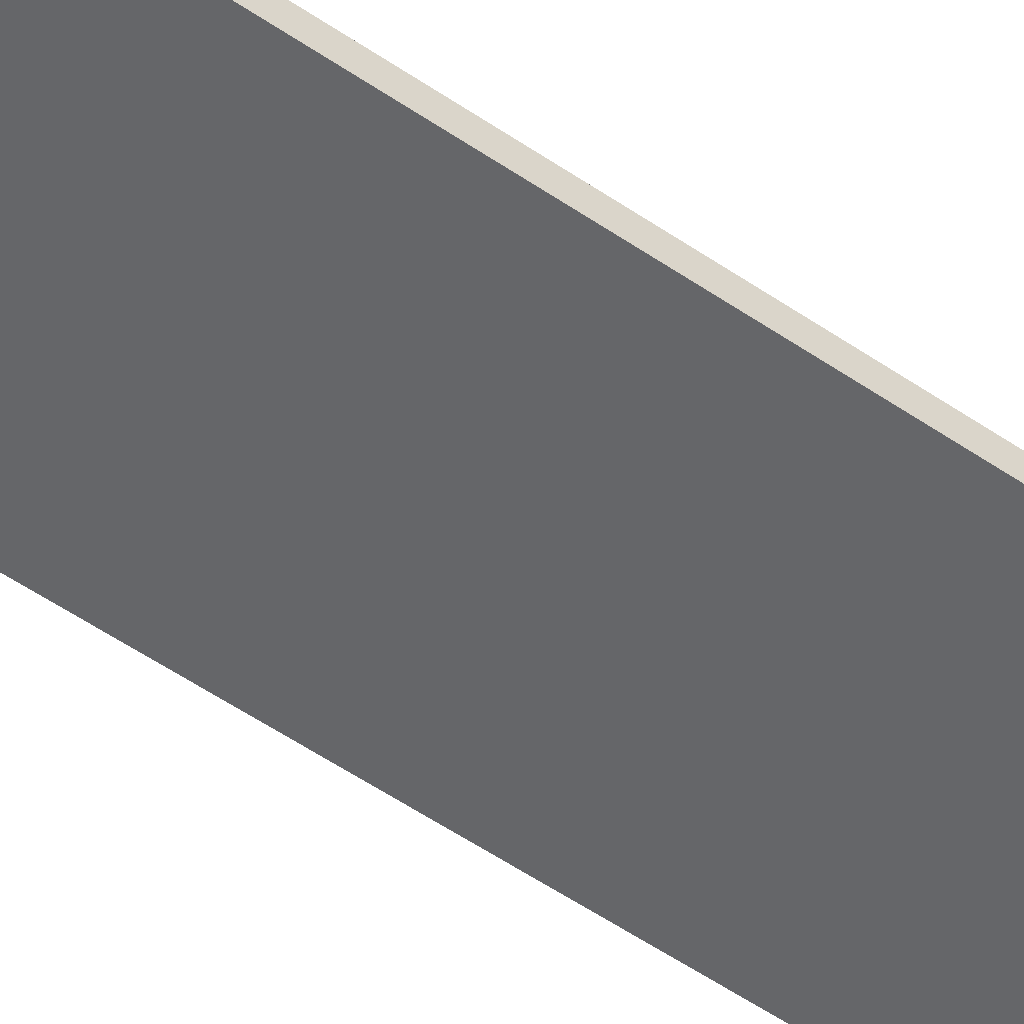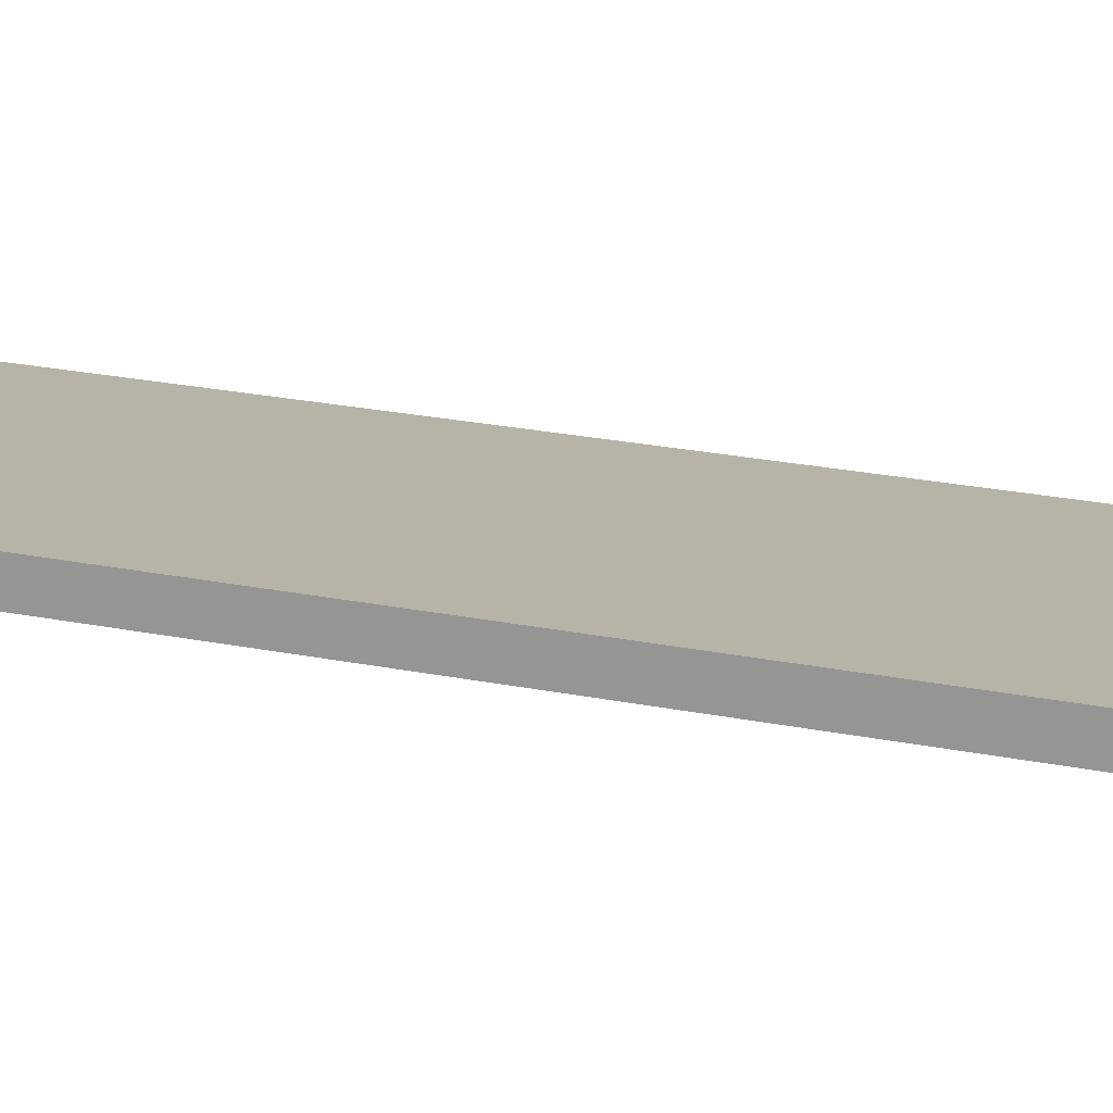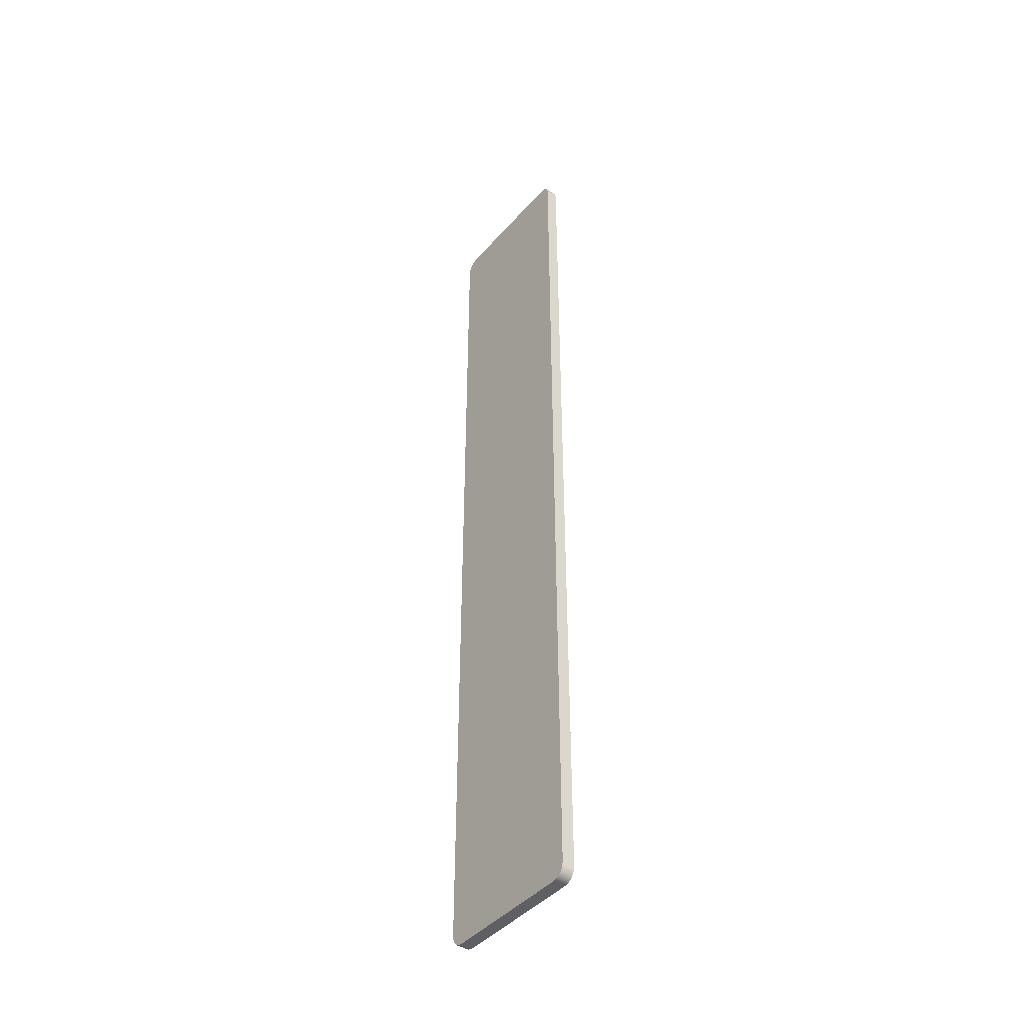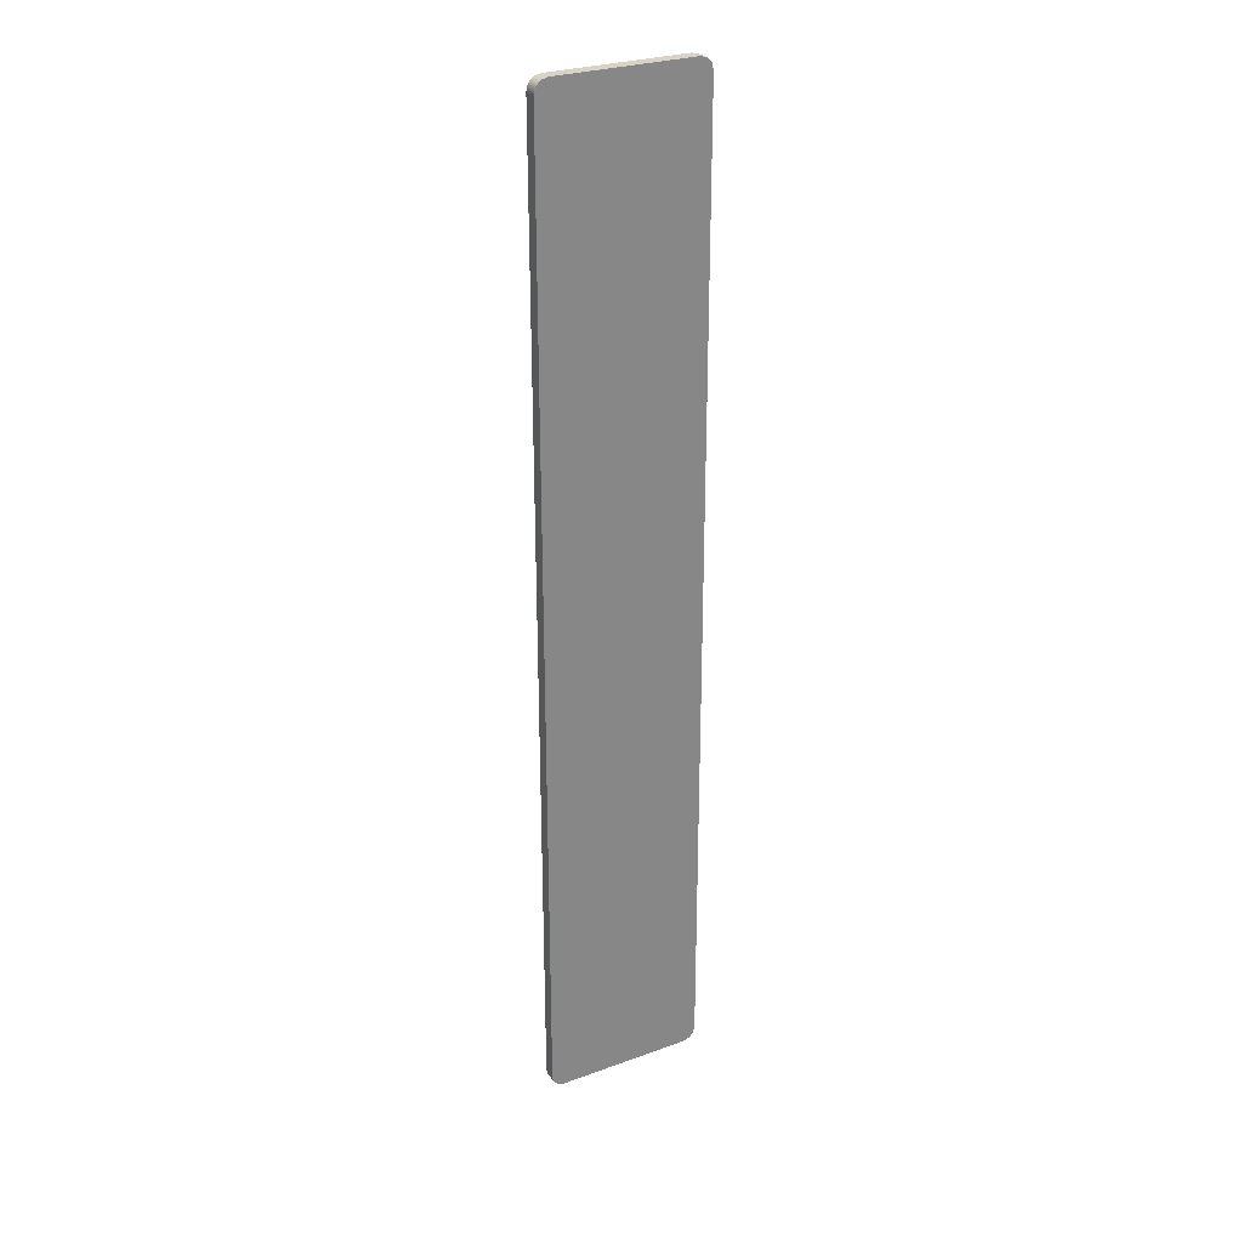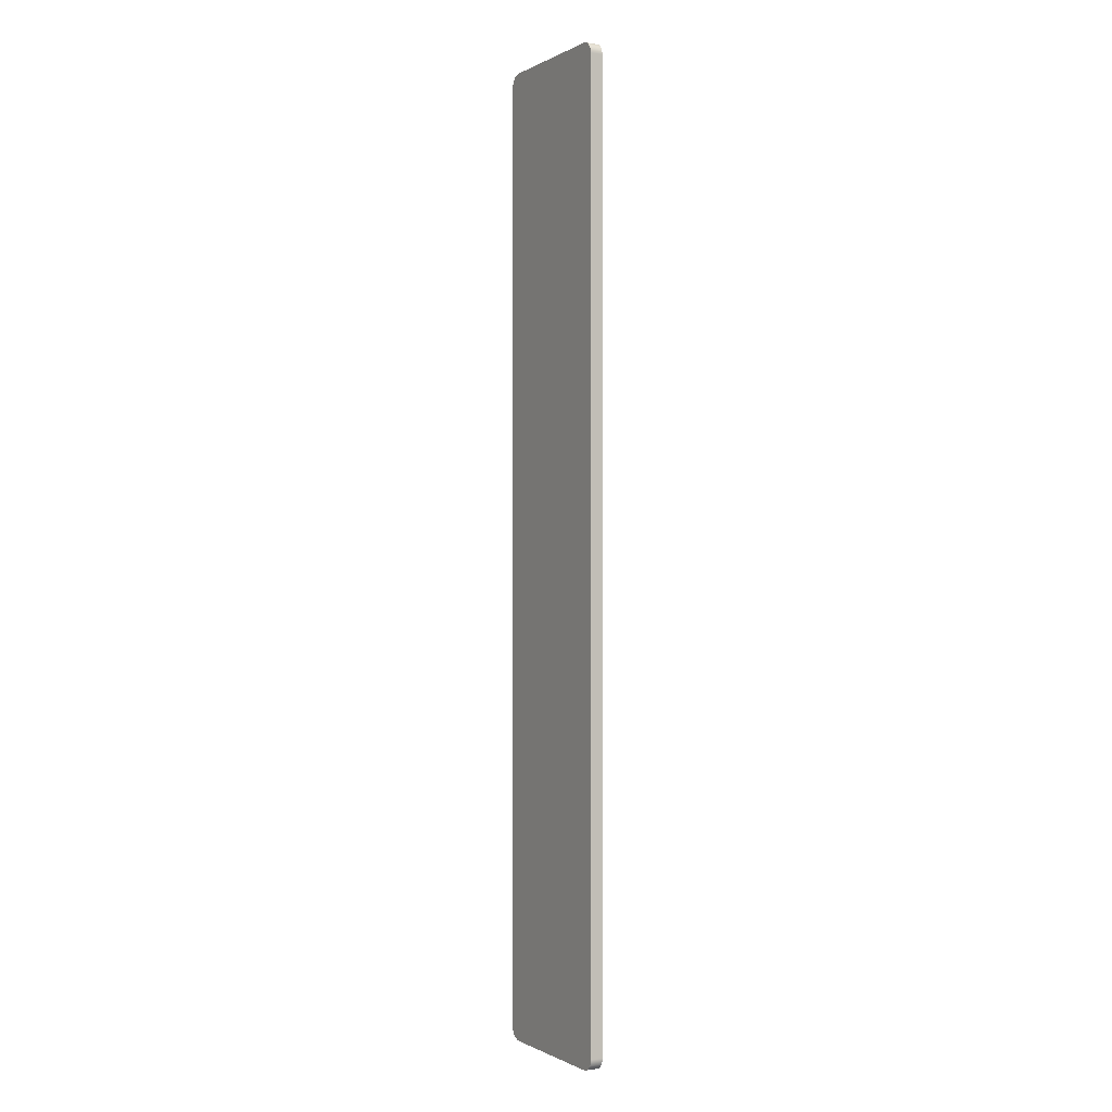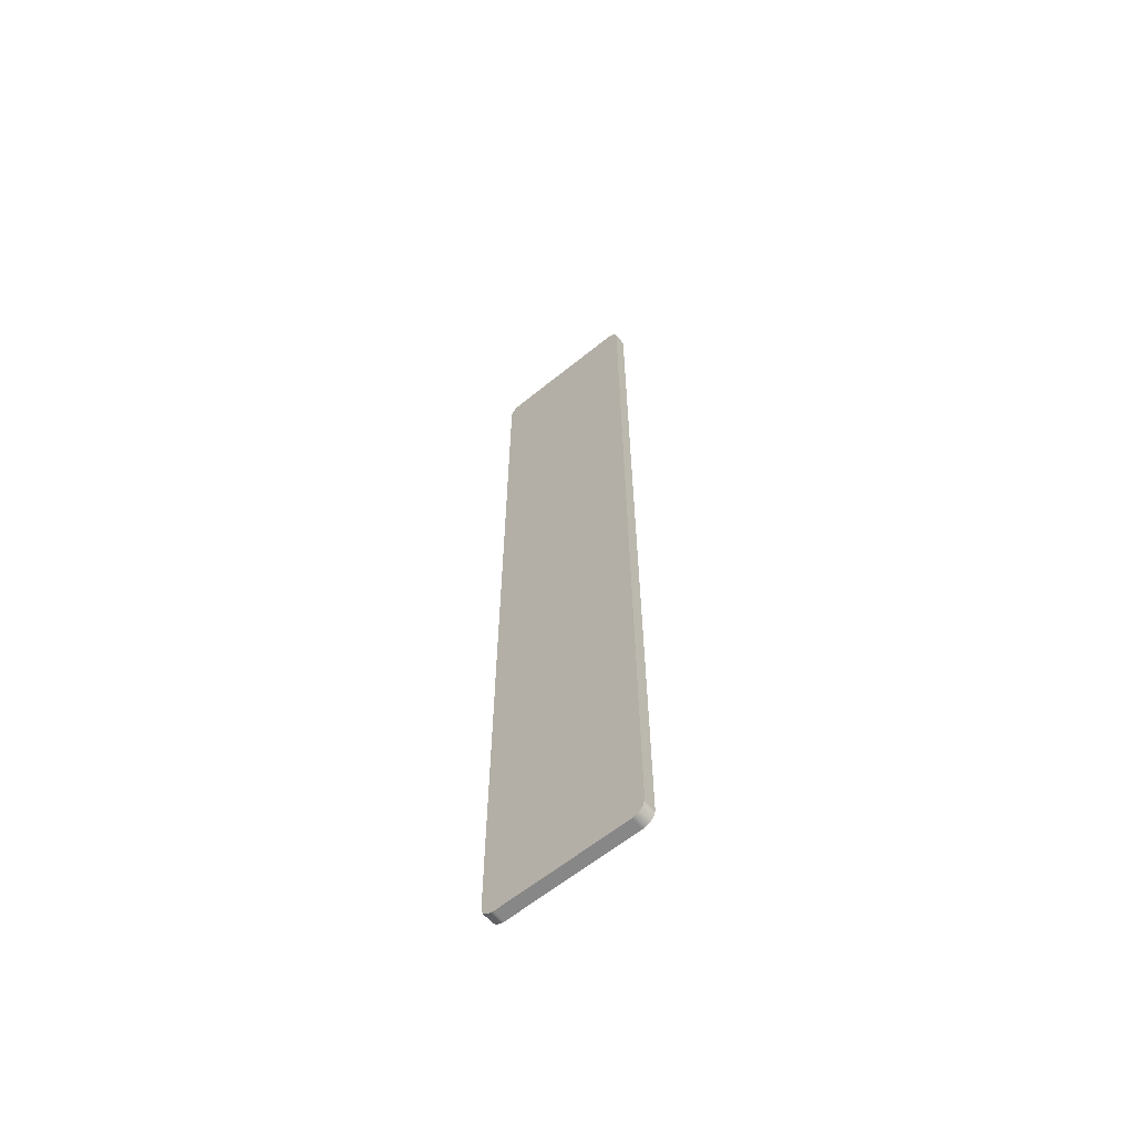
<metadata>
{"format":"obj","ext":"obj","renderer":"f3d","projection":"perspective","resolution":1024,"background":"white","views":[{"elev":-51.8,"azim":53.0,"up":"+Y"},{"elev":12.8,"azim":-58.4,"up":"+Y"},{"elev":-43.4,"azim":52.3,"up":"+Z"},{"elev":28.3,"azim":151.4,"up":"+Z"},{"elev":-0.4,"azim":60.9,"up":"+Z"},{"elev":-62.4,"azim":39.4,"up":"+Z"}]}
</metadata>
<code>
v 2.3 0 0
v 0.2 0 0
v 0.2 0.2 0
v 2.3 0.2 0
v 2.5 0 0.2
v 2.473 0 0.1
v 2.4 0 0.02679
v 2.3 0 0
v 2.3 0.2 0
v 2.4 0.2 0.02679
v 2.473 0.2 0.1
v 2.5 0.2 0.2
v 2.5 0 15.2
v 2.5 0 0.2
v 2.5 0.2 0.2
v 2.5 0.2 15.2
v 2.3 0 15.4
v 2.4 0 15.37
v 2.473 0 15.3
v 2.5 0 15.2
v 2.5 0.2 15.2
v 2.473 0.2 15.3
v 2.4 0.2 15.37
v 2.3 0.2 15.4
v 0.2 0 15.4
v 2.3 0 15.4
v 2.3 0.2 15.4
v 0.2 0.2 15.4
v -6.106e-16 0 15.2
v 0.02679 0 15.3
v 0.1 0 15.37
v 0.2 0 15.4
v 0.2 0.2 15.4
v 0.1 0.2 15.37
v 0.02679 0.2 15.3
v -6.106e-16 0.2 15.2
v 0 0 0.2
v -6.106e-16 0 15.2
v -6.106e-16 0.2 15.2
v 0 0.2 0.2
v 0.2 0 0
v 0.1 0 0.02679
v 0.02679 0 0.1
v 0 0 0.2
v 0 0.2 0.2
v 0.02679 0.2 0.1
v 0.1 0.2 0.02679
v 0.2 0.2 0
v 0.2 0.2 0
v 0.1 0.2 0.02679
v 0.02679 0.2 0.1
v 0 0.2 0.2
v -6.106e-16 0.2 15.2
v 0.02679 0.2 15.3
v 0.1 0.2 15.37
v 0.2 0.2 15.4
v 2.3 0.2 15.4
v 2.4 0.2 15.37
v 2.473 0.2 15.3
v 2.5 0.2 15.2
v 2.5 0.2 0.2
v 2.473 0.2 0.1
v 2.4 0.2 0.02679
v 2.3 0.2 0
v 0 0 0.2
v 0.02679 0 0.1
v 0.1 0 0.02679
v 0.2 0 0
v 2.3 0 0
v 2.4 0 0.02679
v 2.473 0 0.1
v 2.5 0 0.2
v 2.5 0 15.2
v 2.473 0 15.3
v 2.4 0 15.37
v 2.3 0 15.4
v 0.2 0 15.4
v 0.1 0 15.37
v 0.02679 0 15.3
v -6.106e-16 0 15.2
g 2f398f7a-e313-11ea-b882-54bf646e7e1f
f 1 2 4
f 4 2 3
g 2f39dd9a-e313-11ea-9f60-54bf646e7e1f
f 12 5 11
f 11 5 6
f 11 6 10
f 10 6 7
f 10 7 9
f 9 7 8
g 2f3a04a8-e313-11ea-b65b-54bf646e7e1f
f 13 14 16
f 16 14 15
g 2f3a2bc2-e313-11ea-949d-54bf646e7e1f
f 24 17 23
f 23 17 18
f 23 18 22
f 22 18 19
f 22 19 21
f 21 19 20
g 2f3a79da-e313-11ea-a0c7-54bf646e7e1f
f 25 26 28
f 28 26 27
g 2f3ac7e8-e313-11ea-a121-54bf646e7e1f
f 36 29 35
f 35 29 30
f 35 30 34
f 34 30 31
f 34 31 33
f 33 31 32
g 2f3b3d24-e313-11ea-ad54-54bf646e7e1f
f 37 38 40
f 40 38 39
g 2f3b8b52-e313-11ea-a933-54bf646e7e1f
f 48 41 47
f 47 41 42
f 47 42 46
f 46 42 43
f 46 43 45
f 45 43 44
g 2f3bd94c-e313-11ea-a2f7-54bf646e7e1f
f 50 52 49
f 49 52 53
f 49 53 56
f 56 53 55
f 55 53 54
f 50 51 52
f 56 57 49
f 49 57 64
f 64 57 60
f 64 60 61
f 57 58 60
f 60 58 59
f 62 63 61
f 61 63 64
g 2f3c2776-e313-11ea-8e44-54bf646e7e1f
f 66 67 65
f 65 67 68
f 65 68 80
f 80 68 77
f 80 77 78
f 68 69 77
f 77 69 76
f 76 69 73
f 76 73 75
f 75 73 74
f 73 69 72
f 72 69 70
f 72 70 71
f 78 79 80

</code>
